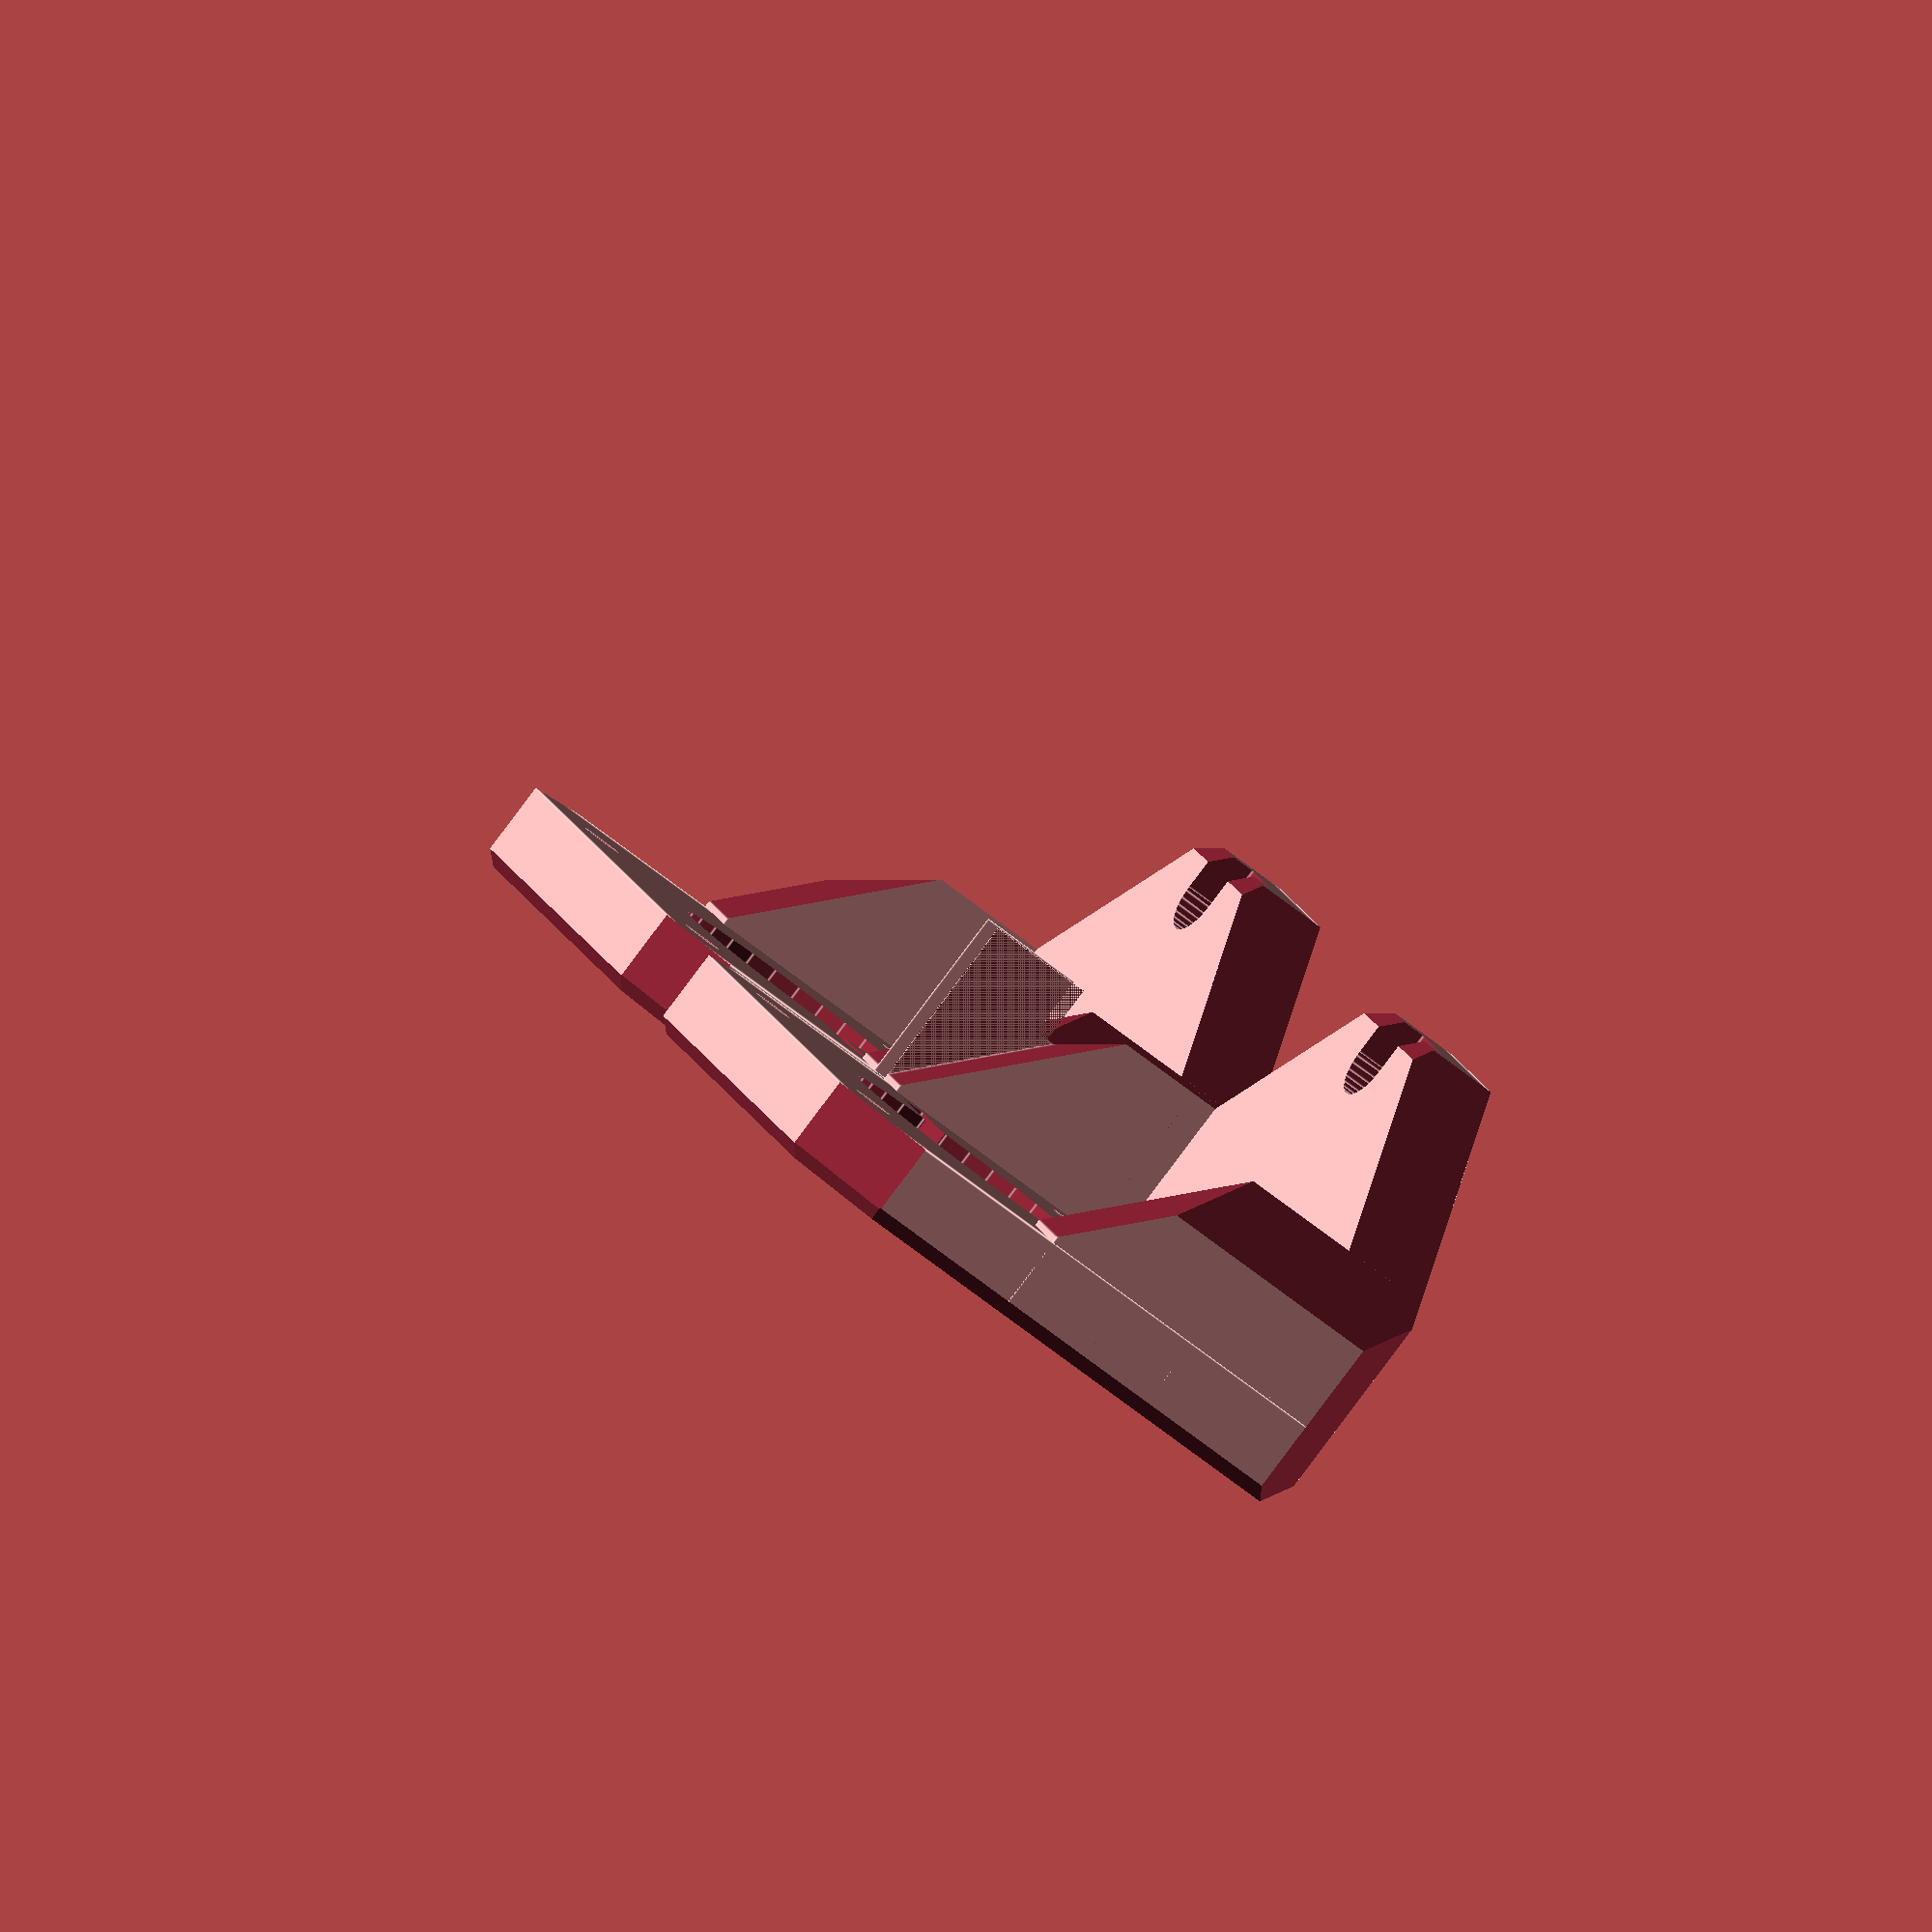
<openscad>
// PRUSA iteration4
// Z axis bottom holder
// GNU GPL v3
// Josef Průša <iam@josefprusa.cz> and contributors
// http://www.reprap.org/wiki/Prusa_Mendel
// http://prusamendel.org

module z_bottom_base()
{
     translate([0,-1.5,0]) cube([7.5,49,16+20]); // plate touching the base
     translate([0,-5,0]) cube([30,3.7,22]); // plate touching the base
     translate([0,42,0]) cube([30,5.5,22]); // plate touching the base
     translate([0,-5,0]) cube([50,52.5,7]); // plate touching the base
}

module z_bottom_fancy()
{
    // corner cutouts
    translate([0.5,-2.5,-2]) rotate([0,0,-45-180]) translate([-15,0,-1]) cube([30,30,51]);
    translate([0.5,40-0.5+5,-2]) rotate([0,0,-45+90]) translate([-15,0,-1]) cube([30,30,51]);
 
    translate([8,0,12+20+6]) rotate([0,-90,0]) translate([0,-5,0]) cube([30,50,30]);
    translate([21,-2,12+8]) rotate([45,0,0]) rotate([0,-90,0]) translate([0,-5,0]) cube([30,50,30]);
    translate([25,20,12+30]) rotate([-45,0,0]) rotate([0,-90,0]) translate([0,-5,0]) cube([30,50,30]);
    translate([50-2.5,-5+2.5+67,-2]) rotate([0,0,-45-90]) translate([-15,0,-1]) cube([30,30,51]);
   translate([50-2.5,-5+2.5,-2]) rotate([0,0,-45-90]) translate([-15,0,-1]) cube([30,30,51]);
 
   translate([-38,-10,-2]) rotate([0,45,0]) cube([30,60,30]);

    // Stiffner cut out
    translate([30,0,7.5]) rotate([0,-45,0]) translate([0,-5,0]) cube([30,60,30]);
    
    translate([-5,-10,-8.0]) rotate([45,0,0]) cube([60,10,10]);
    translate([-5,52.0,-8.5]) rotate([45,0,0]) cube([60,10,10]);
    translate([47,-10,-2]) rotate([0,45,0]) cube([30,60,30]);
    
    translate([49,37.5,-2]) rotate([0,45,45]) cube([30,30,30]);
    translate([29,-16.7,-2]) rotate([0,45,-45]) cube([30,30,30]);
}

module z_bottom_holes()
{
    // Frame mounting screw holes
    translate([-1,10,12]) rotate([0,90,0]) cylinder(h = 20, r=1.6, $fn=50);
    translate([-1,10+20,12]) rotate([0,90,0]) cylinder(h = 20, r=1.6, $fn=50);
    translate([-1,10+10,32]) rotate([0,90,0]) cylinder(h = 20, r=1.6, $fn=50);

    // Frame mounting screw head holes
    translate([4,10,12]) rotate([0,90,0]) cylinder(h = 20, r=3.1, $fn=30);
    translate([4,10+20,12]) rotate([0,90,0]) cylinder(h = 20, r=3.1, $fn=30);
    translate([4,10+10,32]) rotate([0,90,0]) cylinder(h = 20, r=3.1, $fn=30);
    translate([4,10+10-3.1,10+20+2]) cube([10,6.2,10]);
    translate([4,10,38]) rotate([0,45,0]) cube([10,20,10]);

    // Z rod holder
    difference() {
    
    translate([25+4.3,3,-0.1]) rotate([0,0,0]) cylinder(h = 5.6, r=4.05, $fn=50);
    translate([23.3,-5,5.45-0.222]) cube([5,20,5]);
    translate([23.3+7,-5,5.45-0.22]) cube([5,20,5]);    
        
    }    
        
   translate([25+4.3-1,2,4.5]) rotate([0,0,0]) cube([2,10,3]) ;
    translate([25+4.3,3,-2.1]) rotate([0,0,0]) cylinder(h = 2.6, r1=6, r2=4, $fn=50);
    translate([25+4.3-1,3,0.5]) cube([2,10,8]); // it's bit up because it helps with printing

    // motor mounting
   translate([25+4.3,20,-1]){

    translate([15.5,15.5,-1]) cylinder(h = 20, r=1.65, $fn=50);
    translate([15.5,-15.5,-1]) cylinder(h = 20, r=1.65, $fn=50);
    translate([-15.5,15.5,-1]) cylinder(h = 20, r=1.65, $fn=50);
    translate([-15.5,-15.5,-1]) cylinder(h = 20, r=1.65, $fn=50);
        
    
       
    translate([15.5,15.5,-0.5]) cylinder(h = 2, r1=4.5, r2=3.2,$fn=50);
    translate([15.5,-15.5,-0.5]) cylinder(h = 2, r1=4.5, r2=3.2, $fn=50);
    translate([-15.5,15.5,-0.5]) cylinder(h = 2, r1=4.5, r2=3.2, $fn=50);
    translate([-15.5,-15.5,-0.5]) cylinder(h = 2, r1=4.5, r2=3.26, $fn=50);

    // motor opening
    translate([0,0,-1]) cylinder(h = 20, r=11.2, $fn=30);
    translate([0,0,-0]) cylinder(h = 2, r2=11.2, r1=12, $fn=30);
        
    difference()
    {
        union()
        {
            translate([15.5,15.5,0.9]) cylinder(h = 2.9, r=3.2, $fn=50);
            translate([15.5,-15.5,0.9]) cylinder(h = 2.9, r=3.2, $fn=50);
            translate([-15.5,15.5,0.9]) cylinder(h = 2.9, r=3.2, $fn=50);
            translate([-15.5,-15.5,0.9]) cylinder(h = 2.9, r=3.2, $fn=50);
           
            
        }
        translate([-25,3.85,3.2]) cube([55,10,2]);
        translate([-25,-27.15,3.2]) cube([55,10,2]);
        translate([-25,-13.85,3.2]) cube([55,10,2]);
        translate([-25,17.15,3.2]) cube([55,10,2]);
        
        
        
       
        translate([17.15,-20,3.5]) cube([10,60,2]);
        translate([3.85,-20,3.5]) cube([10,60,2]);
        translate([-27.15,-20,3.5]) cube([10,60,2]);
        translate([-13.85,-20,3.5]) cube([10,60,2]);
       
    }        
        
 }

}




module z_bottom_right()
{
    difference()
    {
        difference()
        {
            z_bottom_base();
            z_bottom_fancy();
            z_bottom_holes();
        }
        translate([7.3,25,14]) rotate([90,180,90]) linear_extrude(height = 0.6) 
        { text("R3",font = "helvetica:style=Bold", size=5, center=true); }
    }
}

module z_bottom_left()
{
    difference()
    {
        translate([0,-13,0]) mirror([0,1,0]) 
        difference()
        {
            z_bottom_base();
            z_bottom_fancy();
            z_bottom_holes();
        }
        translate([7.3,-28.5,14]) rotate([90,180,90]) linear_extrude(height = 0.6) 
        { text("R3",font = "helvetica:style=Bold", size=5, center=true); }
    }
}



 
z_bottom_right();
z_bottom_left();
 













</openscad>
<views>
elev=86.7 azim=161.4 roll=323.0 proj=o view=edges
</views>
